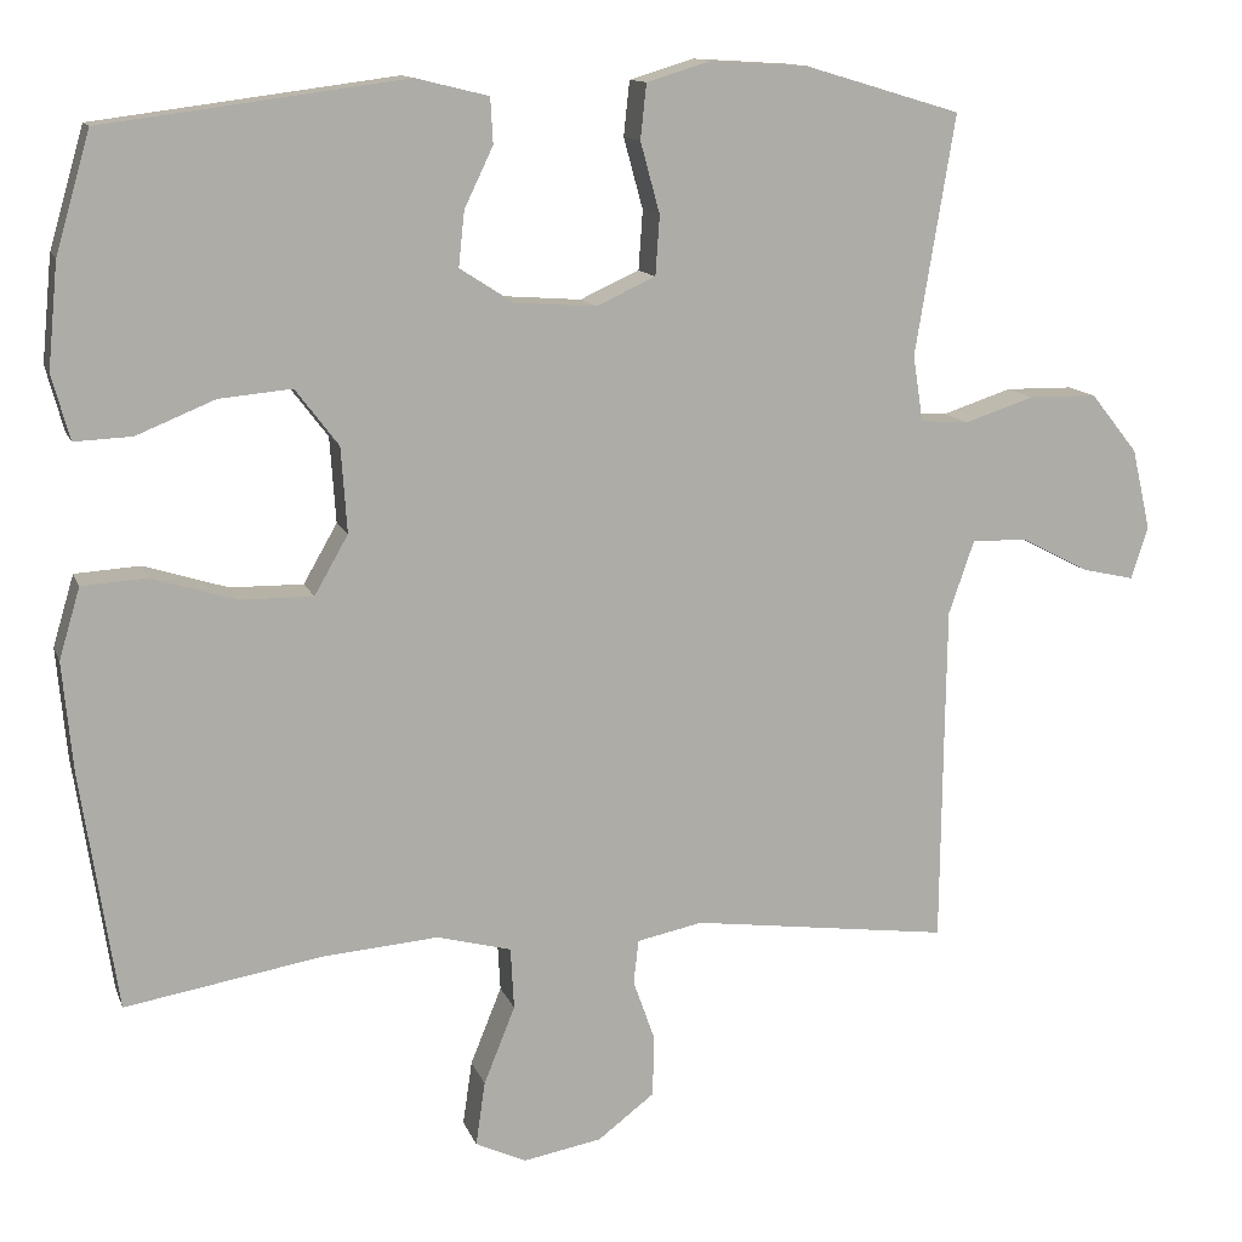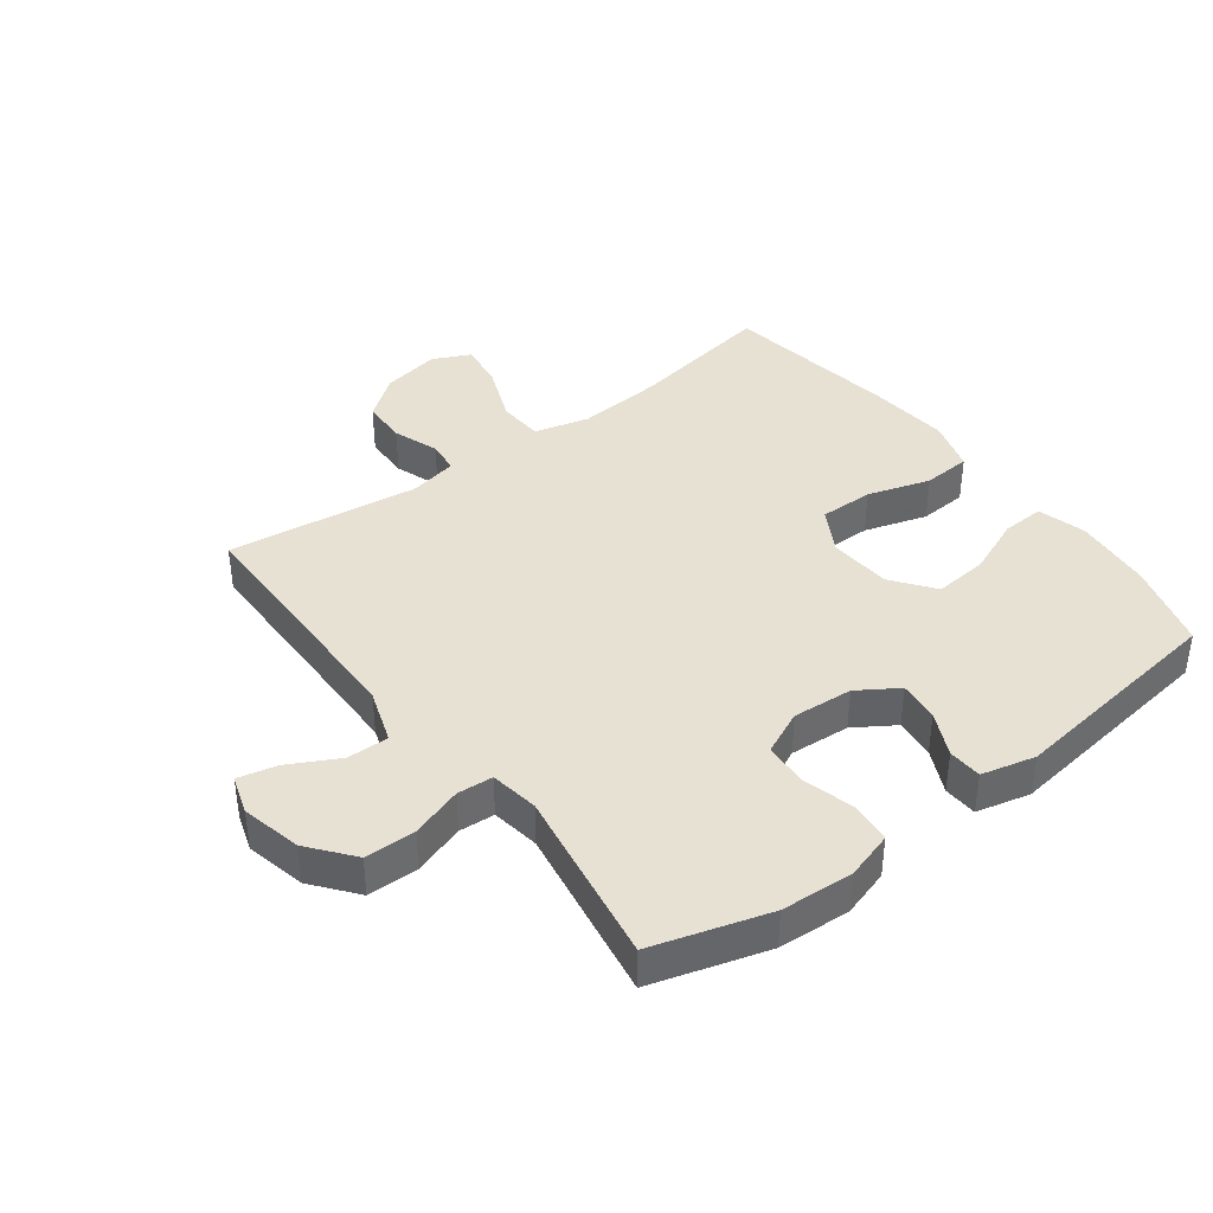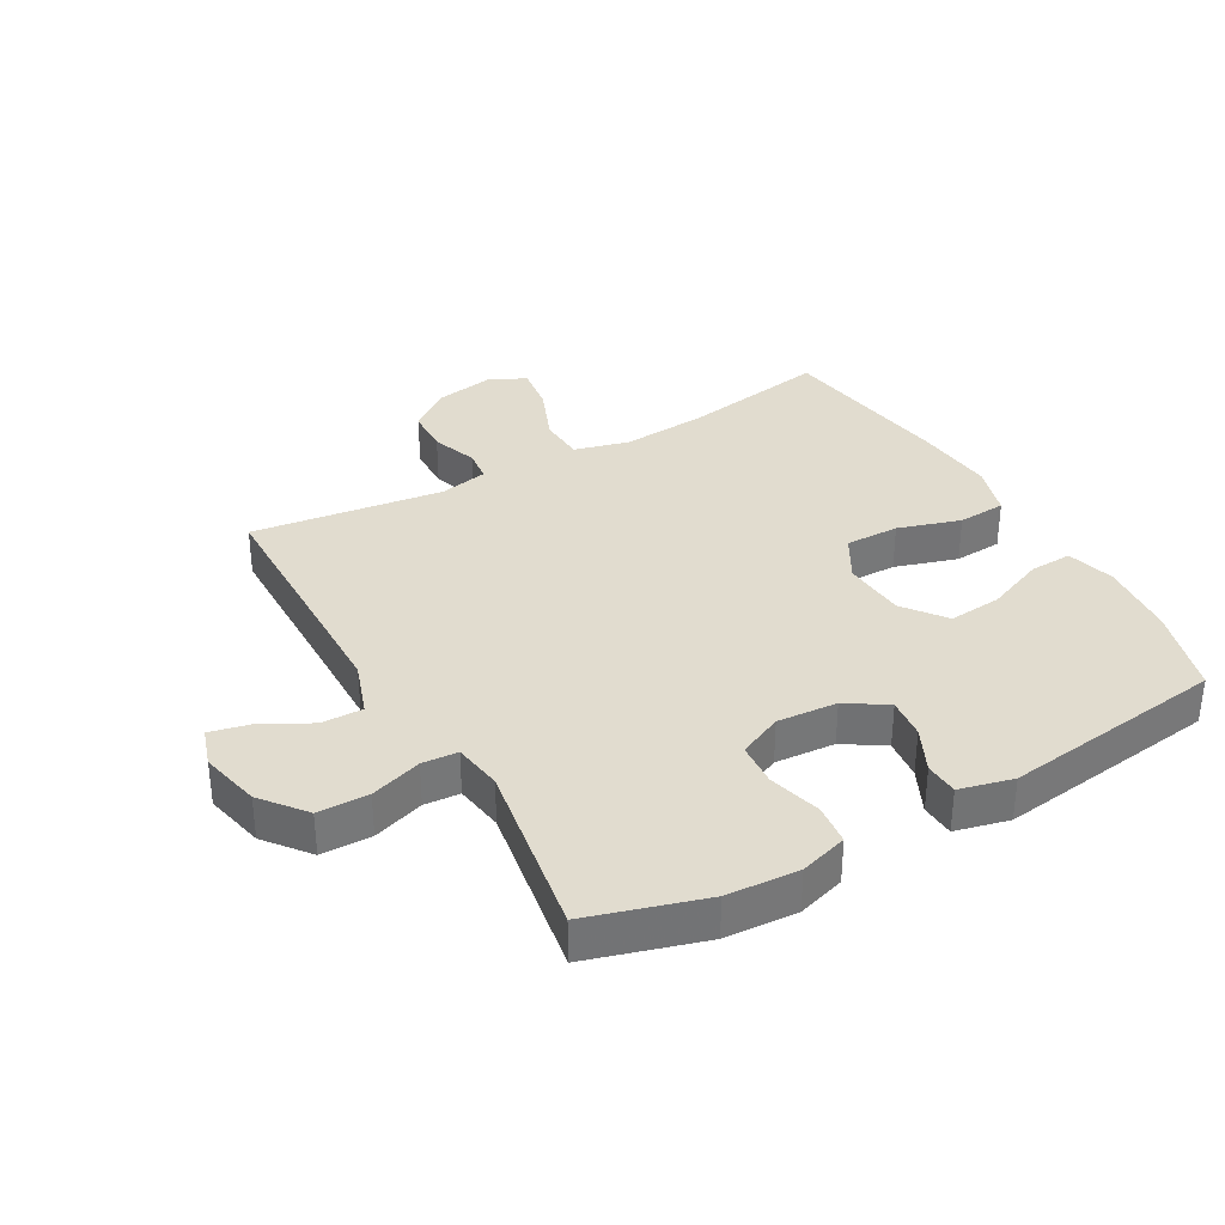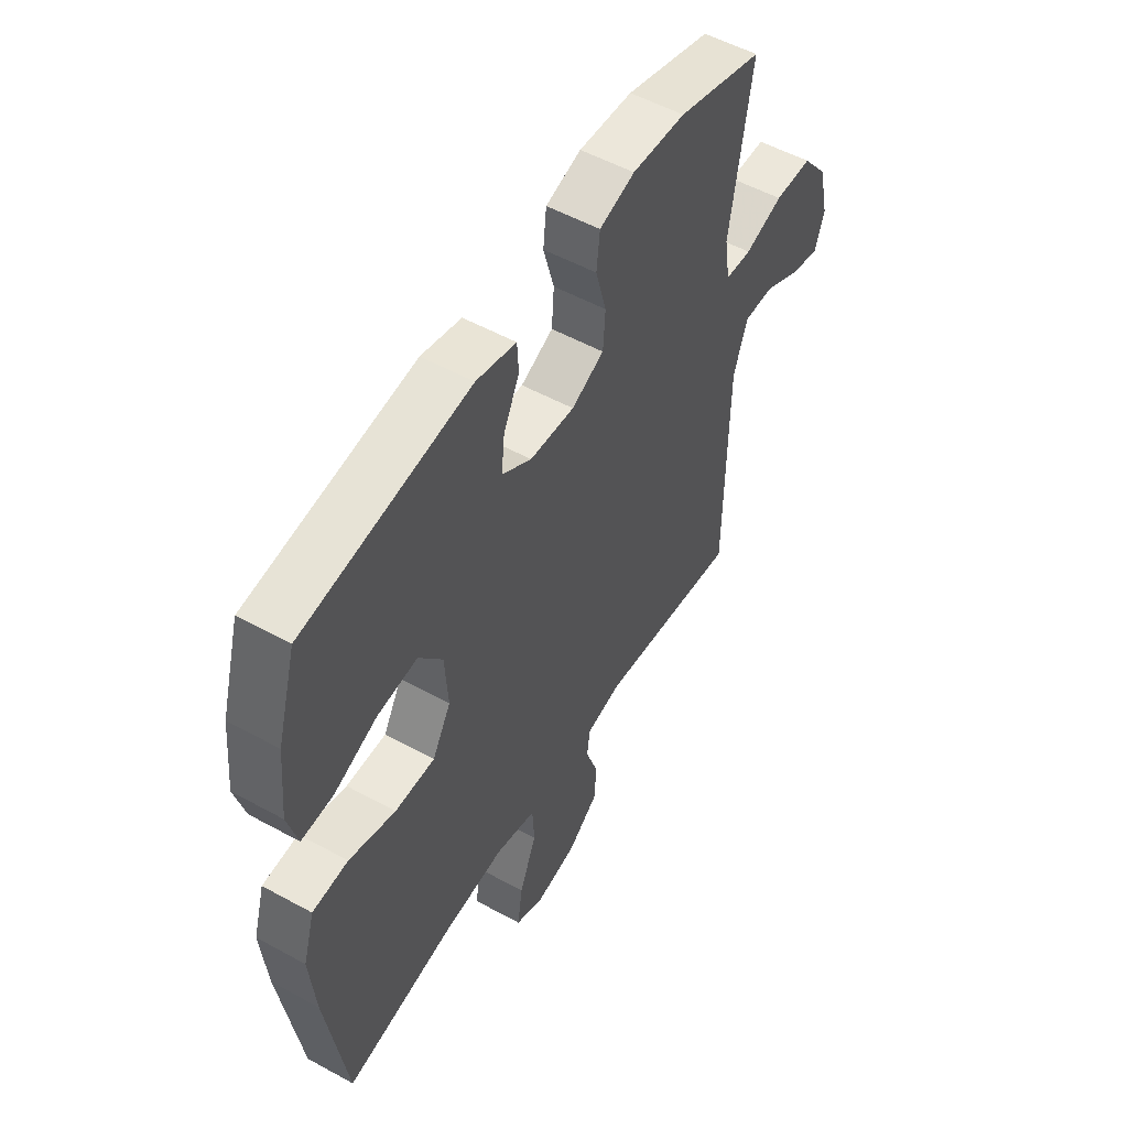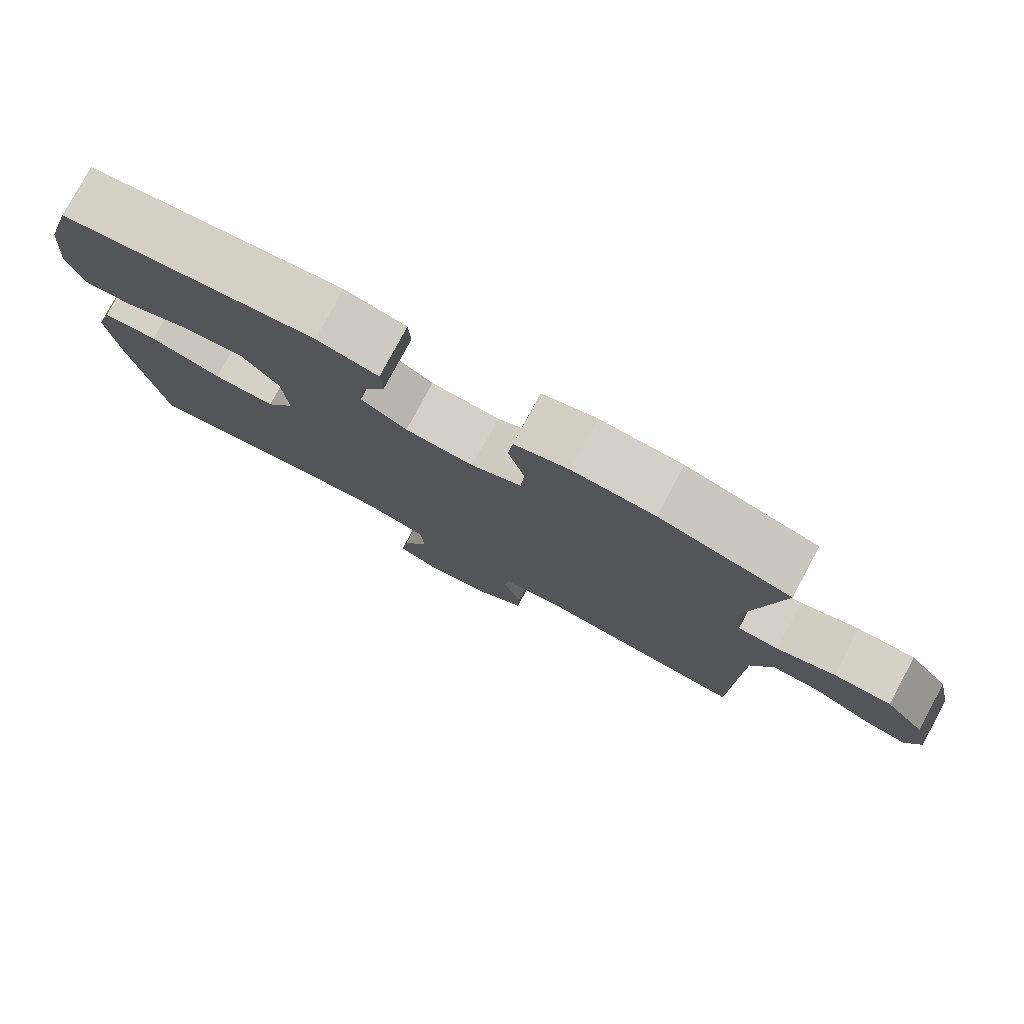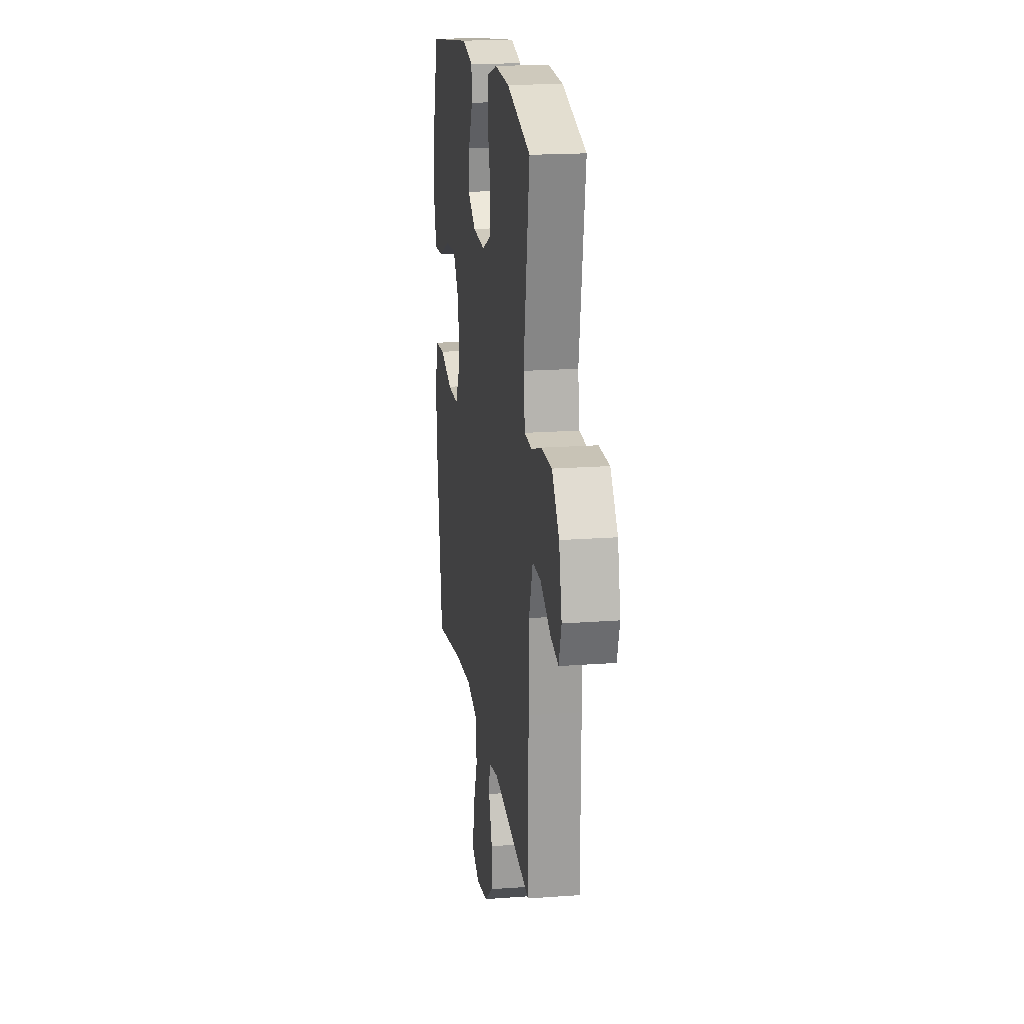
<metadata>
{"format":"obj","ext":"obj","renderer":"f3d","projection":"perspective","resolution":1024,"background":"white","views":[{"elev":12.6,"azim":164.3,"up":"+Z"},{"elev":39.6,"azim":-37.0,"up":"+Y"},{"elev":34.5,"azim":-29.5,"up":"+Y"},{"elev":53.4,"azim":120.4,"up":"+Z"},{"elev":79.0,"azim":-151.8,"up":"+Z"},{"elev":18.7,"azim":-98.1,"up":"+Z"}]}
</metadata>
<code>
v -0.5 0.07 -0.5
v -0.503 0.07 -0.233
v -0.505 0.07 -0.097
v -0.535 0.07 -0.01
v -0.601 0.07 -0.011
v -0.681 0.07 -0.053
v -0.743 0.07 -0.067
v -0.763 0.07 -0.005
v -0.741 0.07 0.091
v -0.685 0.07 0.161
v -0.604 0.07 0.162
v -0.522 0.07 0.135
v -0.465 0.07 0.139
v -0.453 0.07 0.217
v -0.5 0.07 0.5
v -0.315 0.07 0.555
v -0.2 0.07 0.562
v -0.124 0.07 0.539
v -0.117 0.07 0.474
v -0.14 0.07 0.39
v -0.135 0.07 0.32
v -0.065 0.07 0.288
v 0.031 0.07 0.295
v 0.095 0.07 0.336
v 0.088 0.07 0.401
v 0.054 0.07 0.472
v 0.057 0.07 0.526
v 0.143 0.07 0.547
v 0.5 0.07 0.5
v 0.541 0.07 0.359
v 0.553 0.07 0.235
v 0.532 0.07 0.158
v 0.464 0.07 0.161
v 0.371 0.07 0.199
v 0.285 0.07 0.207
v 0.234 0.07 0.14
v 0.227 0.07 0.039
v 0.267 0.07 -0.031
v 0.353 0.07 -0.03
v 0.453 0.07 0.001
v 0.53 0.07 -0.004
v 0.555 0.07 -0.088
v 0.543 0.07 -0.217
v 0.5 0.07 -0.5
v 0.266 0.07 -0.46
v 0.13 0.07 -0.449
v 0.042 0.07 -0.472
v 0.038 0.07 -0.545
v 0.075 0.07 -0.637
v 0.086 0.07 -0.713
v 0.026 0.07 -0.741
v -0.067 0.07 -0.724
v -0.134 0.07 -0.673
v -0.136 0.07 -0.601
v -0.11 0.07 -0.528
v -0.116 0.07 -0.476
v -0.194 0.07 -0.46
v -0.5 0 -0.5
v -0.503 0 -0.233
v -0.505 0 -0.097
v -0.535 0 -0.01
v -0.601 0 -0.011
v -0.681 0 -0.053
v -0.743 0 -0.067
v -0.763 0 -0.005
v -0.741 0 0.091
v -0.685 0 0.161
v -0.604 0 0.162
v -0.522 0 0.135
v -0.465 0 0.139
v -0.453 0 0.217
v -0.5 0 0.5
v -0.315 0 0.555
v -0.2 0 0.562
v -0.124 0 0.539
v -0.117 0 0.474
v -0.14 0 0.39
v -0.135 0 0.32
v -0.065 0 0.288
v 0.031 0 0.295
v 0.095 0 0.336
v 0.088 0 0.401
v 0.054 0 0.472
v 0.057 0 0.526
v 0.143 0 0.547
v 0.5 0 0.5
v 0.541 0 0.359
v 0.553 0 0.235
v 0.532 0 0.158
v 0.464 0 0.161
v 0.371 0 0.199
v 0.285 0 0.207
v 0.234 0 0.14
v 0.227 0 0.039
v 0.267 0 -0.031
v 0.353 0 -0.03
v 0.453 0 0.001
v 0.53 0 -0.004
v 0.555 0 -0.088
v 0.543 0 -0.217
v 0.5 0 -0.5
v 0.266 0 -0.46
v 0.13 0 -0.449
v 0.042 0 -0.472
v 0.038 0 -0.545
v 0.075 0 -0.637
v 0.086 0 -0.713
v 0.026 0 -0.741
v -0.067 0 -0.724
v -0.134 0 -0.673
v -0.136 0 -0.601
v -0.11 0 -0.528
v -0.116 0 -0.476
v -0.194 0 -0.46
f 52 53 54 55
f 52 55 56
f 51 52 56
f 48 49 50 51
f 47 48 51 56
f 46 47 56 57
f 42 43 44 45
f 42 45 46
f 39 40 41 42
f 38 39 42 46
f 37 38 46 57
f 31 32 33 34
f 31 34 35
f 30 31 35
f 29 30 35
f 28 29 35 36
f 25 26 27 28
f 24 25 28 36
f 17 18 19 20
f 17 20 21
f 14 15 16 17
f 13 14 17 21
f 9 10 11 12
f 9 12 13
f 8 9 13
f 5 6 7 8
f 4 5 8 13
f 3 4 13 21
f 37 57 1 2
f 23 24 36 37
f 22 23 37 2
f 2 3 21 22
f 112 111 110 109
f 113 112 109
f 113 109 108
f 108 107 106 105
f 113 108 105 104
f 114 113 104 103
f 102 101 100 99
f 103 102 99
f 99 98 97 96
f 103 99 96 95
f 114 103 95 94
f 91 90 89 88
f 92 91 88
f 92 88 87
f 92 87 86
f 93 92 86 85
f 85 84 83 82
f 93 85 82 81
f 77 76 75 74
f 78 77 74
f 74 73 72 71
f 78 74 71 70
f 69 68 67 66
f 70 69 66
f 70 66 65
f 65 64 63 62
f 70 65 62 61
f 78 70 61 60
f 59 58 114 94
f 94 93 81 80
f 59 94 80 79
f 79 78 60 59
f 1 58 59 2
f 2 59 60 3
f 3 60 61 4
f 4 61 62 5
f 5 62 63 6
f 6 63 64 7
f 7 64 65 8
f 8 65 66 9
f 9 66 67 10
f 10 67 68 11
f 11 68 69 12
f 12 69 70 13
f 13 70 71 14
f 14 71 72 15
f 15 72 73 16
f 16 73 74 17
f 17 74 75 18
f 18 75 76 19
f 19 76 77 20
f 20 77 78 21
f 21 78 79 22
f 22 79 80 23
f 23 80 81 24
f 24 81 82 25
f 25 82 83 26
f 26 83 84 27
f 27 84 85 28
f 28 85 86 29
f 29 86 87 30
f 30 87 88 31
f 31 88 89 32
f 32 89 90 33
f 33 90 91 34
f 34 91 92 35
f 35 92 93 36
f 36 93 94 37
f 37 94 95 38
f 38 95 96 39
f 39 96 97 40
f 40 97 98 41
f 41 98 99 42
f 42 99 100 43
f 43 100 101 44
f 44 101 102 45
f 45 102 103 46
f 46 103 104 47
f 47 104 105 48
f 48 105 106 49
f 49 106 107 50
f 50 107 108 51
f 51 108 109 52
f 52 109 110 53
f 53 110 111 54
f 54 111 112 55
f 55 112 113 56
f 56 113 114 57
f 57 114 58 1

</code>
